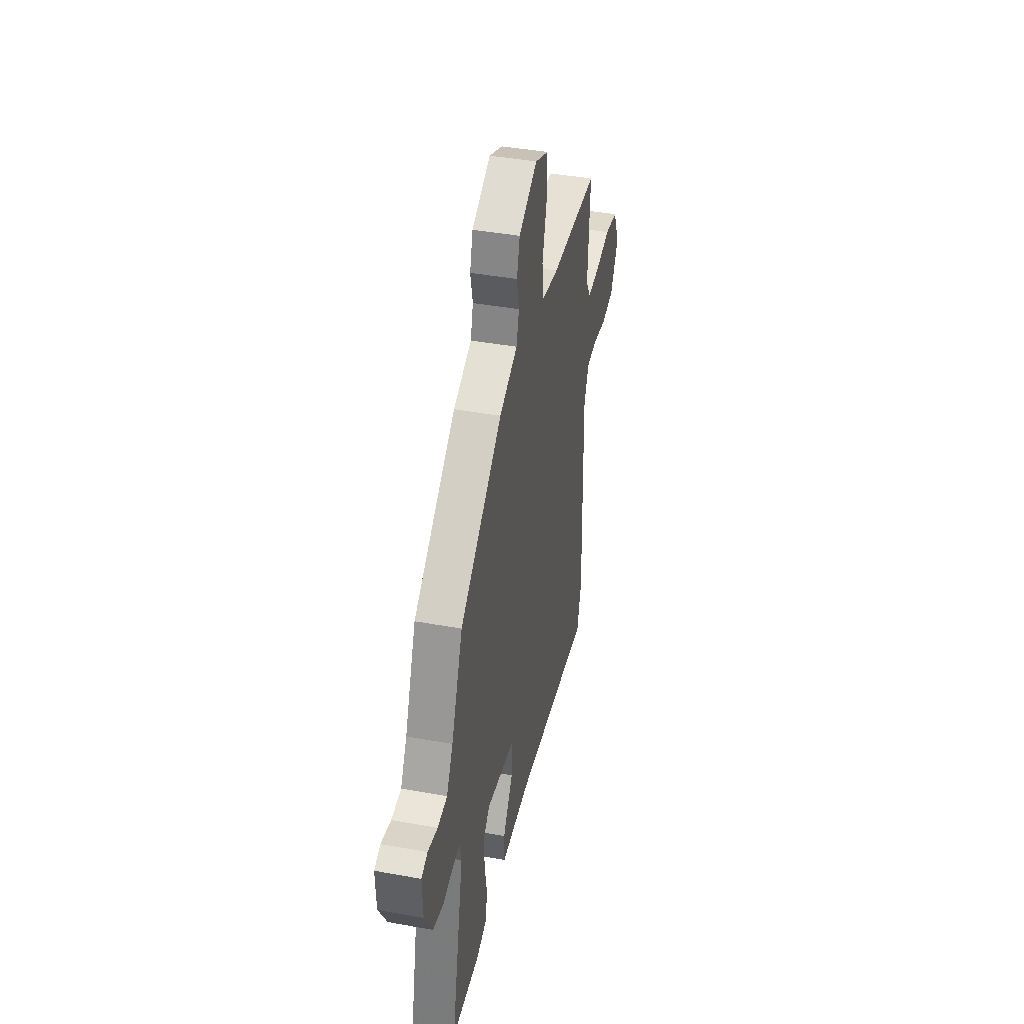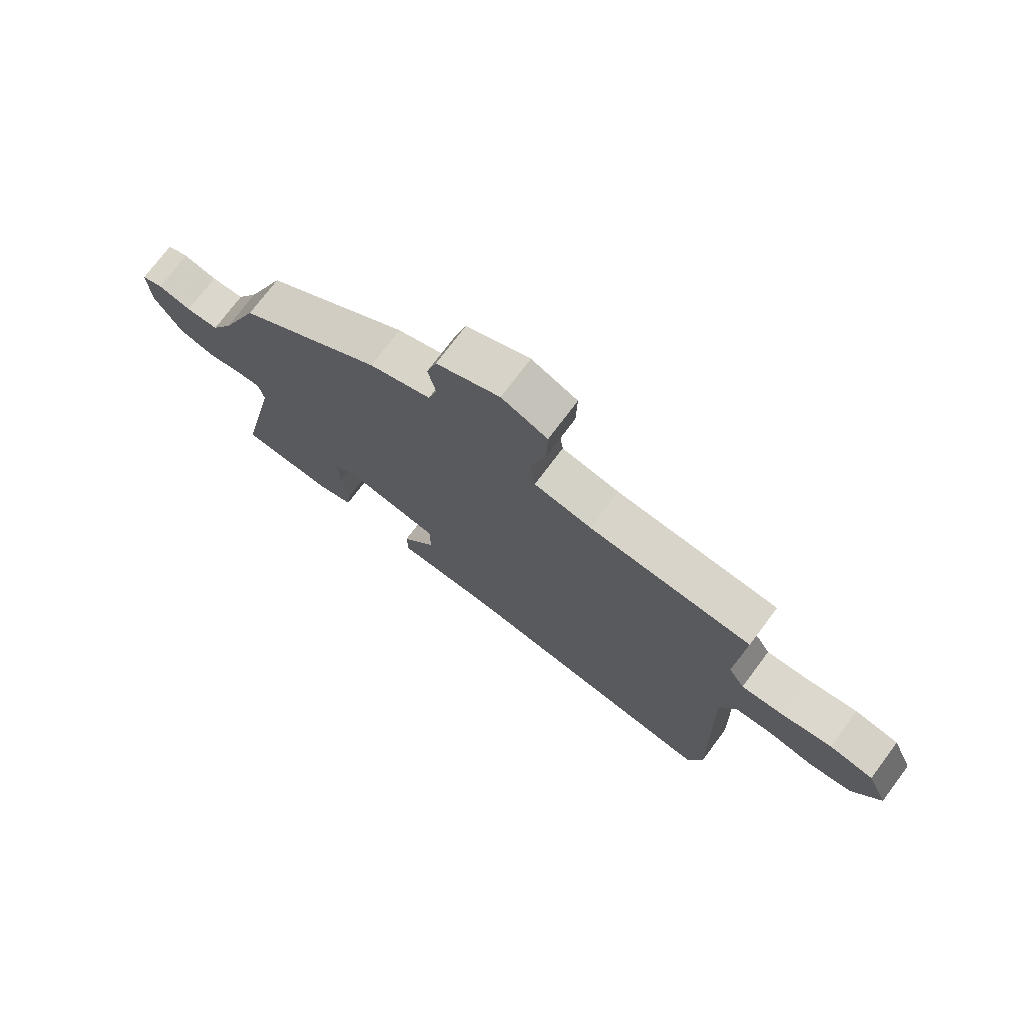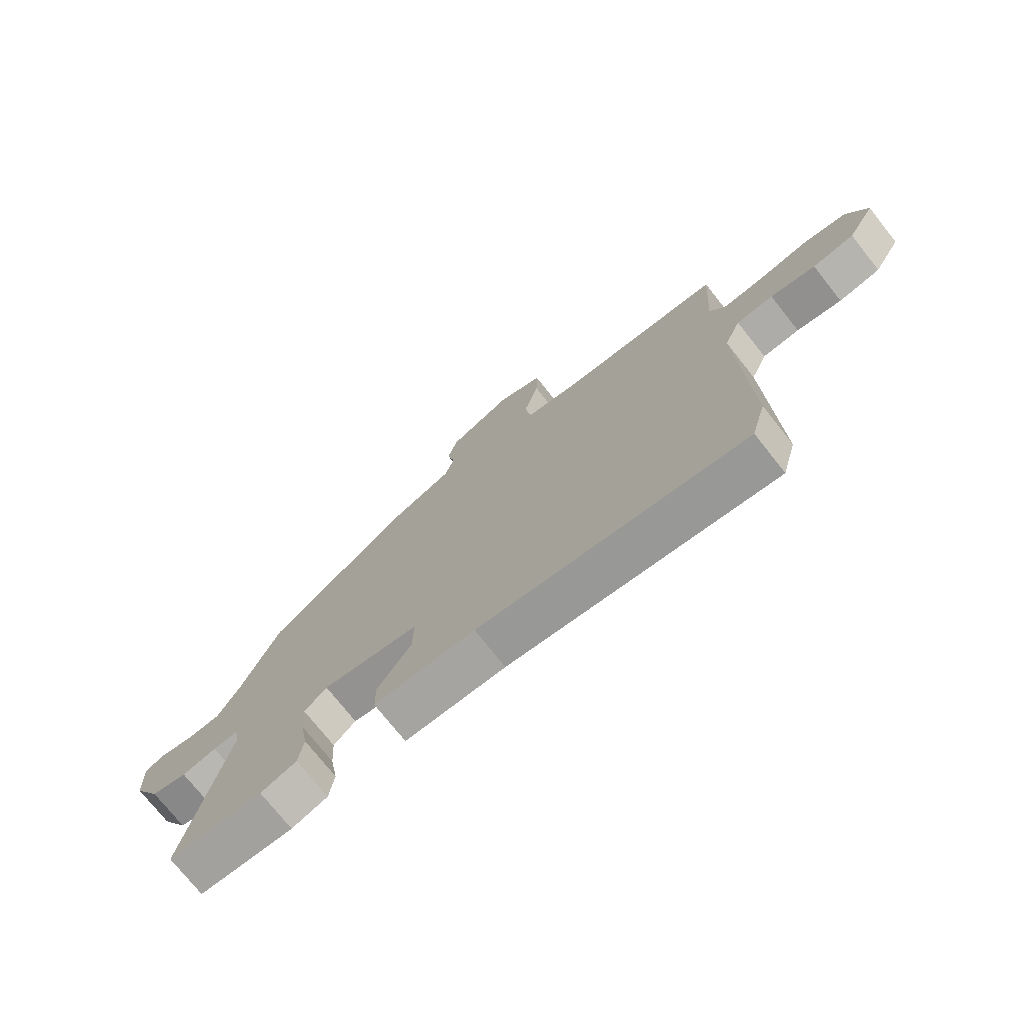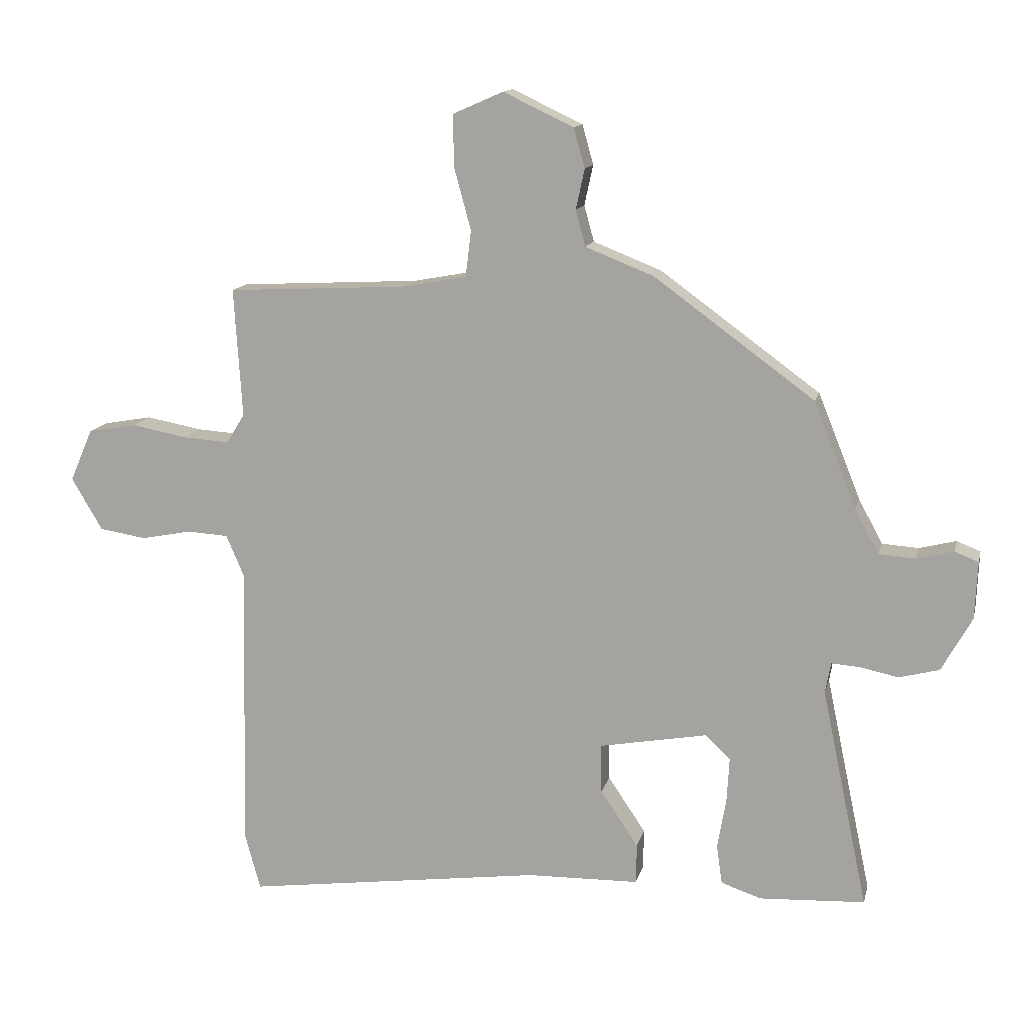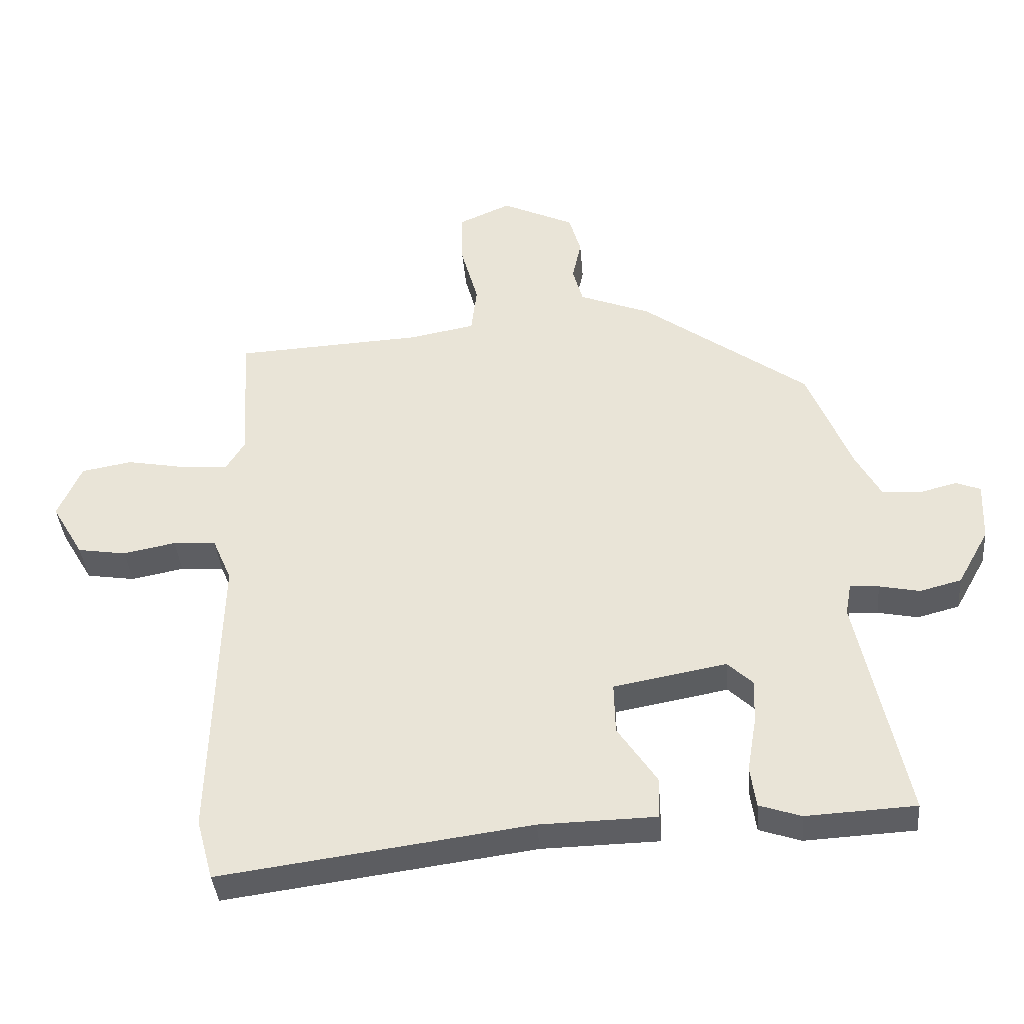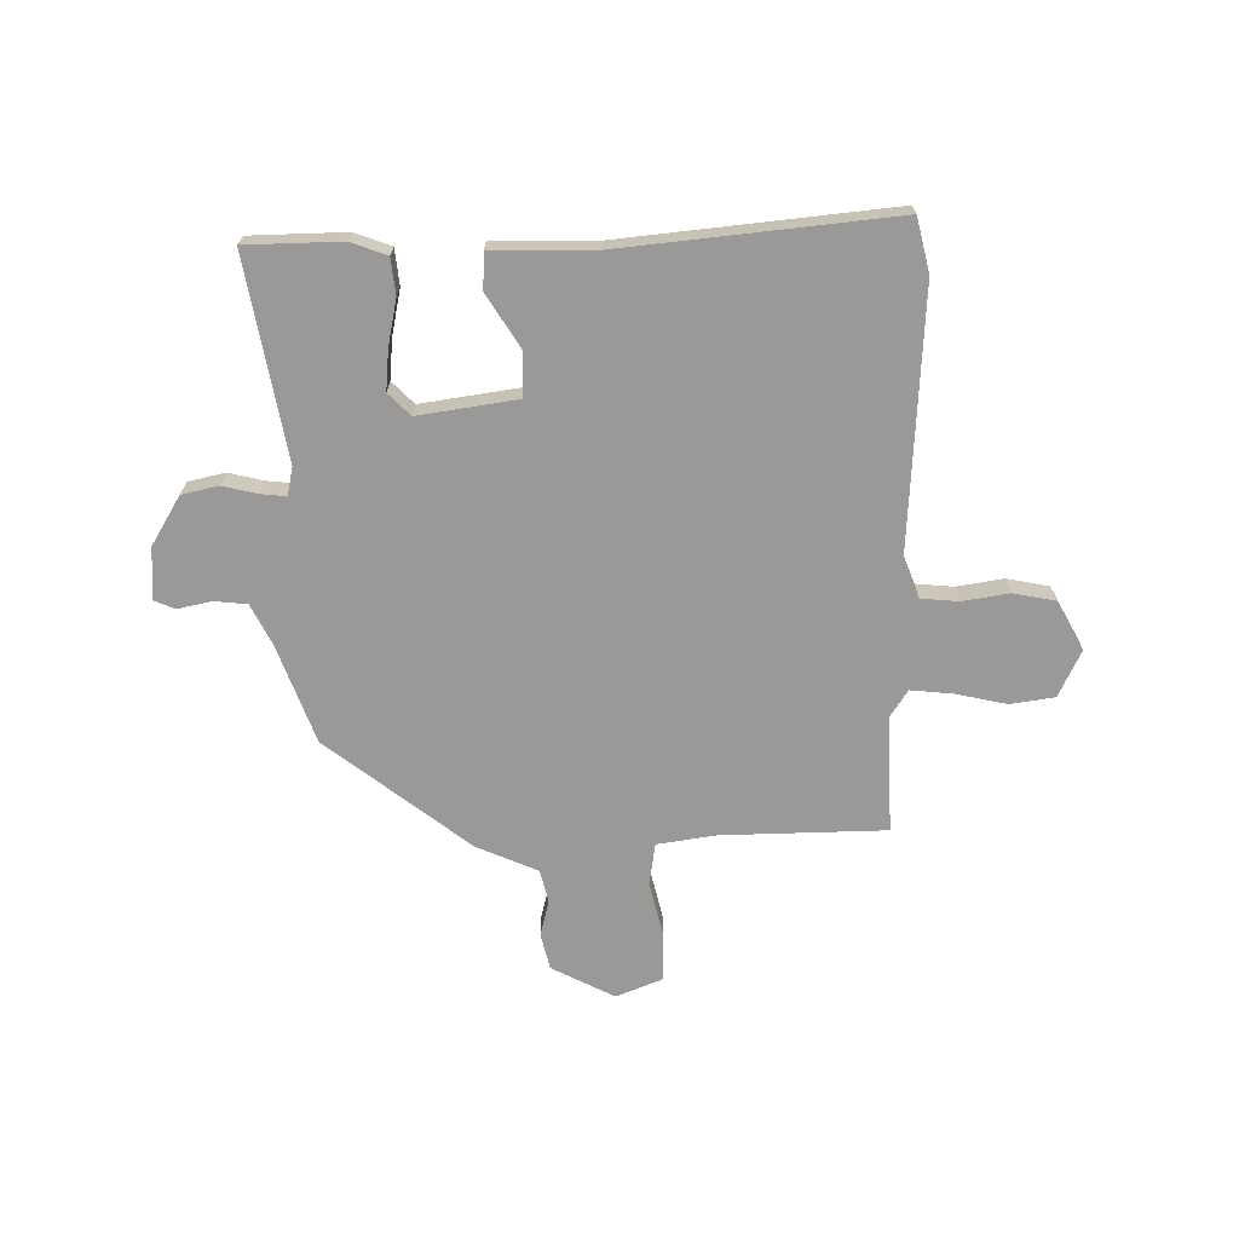
<metadata>
{"format":"obj","ext":"obj","renderer":"f3d","projection":"perspective","resolution":1024,"background":"white","views":[{"elev":41.7,"azim":102.4,"up":"+Z"},{"elev":74.1,"azim":-143.2,"up":"+Z"},{"elev":-74.3,"azim":-141.6,"up":"+Z"},{"elev":13.4,"azim":12.9,"up":"+Z"},{"elev":-38.7,"azim":4.9,"up":"+Z"},{"elev":-69.1,"azim":178.9,"up":"+Y"}]}
</metadata>
<code>
v 0.463 0.07 0.324
v 0.532 0.07 0.153
v 0.571 0.07 0.081
v 0.63 0.07 0.077
v 0.69 0.07 0.092
v 0.728 0.07 0.077
v 0.724 0.07 -0.016
v 0.675 0.07 -0.104
v 0.61 0.07 -0.121
v 0.547 0.07 -0.108
v 0.502 0.07 -0.105
v 0.493 0.07 -0.155
v 0.568 0.07 -0.511
v 0.397 0.07 -0.52
v 0.332 0.07 -0.498
v 0.323 0.07 -0.434
v 0.337 0.07 -0.352
v 0.341 0.07 -0.28
v 0.301 0.07 -0.242
v 0.125 0.07 -0.274
v 0.127 0.07 -0.354
v 0.188 0.07 -0.445
v 0.187 0.07 -0.51
v 0.005 0.07 -0.514
v -0.478 0.07 -0.579
v -0.504 0.07 -0.484
v -0.492 0.07 -0.02
v -0.522 0.07 0.05
v -0.589 0.07 0.054
v -0.671 0.07 0.038
v -0.747 0.07 0.05
v -0.797 0.07 0.135
v -0.76 0.07 0.22
v -0.681 0.07 0.234
v -0.59 0.07 0.217
v -0.515 0.07 0.212
v -0.486 0.07 0.26
v -0.499 0.07 0.469
v -0.207 0.07 0.484
v -0.103 0.07 0.503
v -0.094 0.07 0.578
v -0.121 0.07 0.677
v -0.123 0.07 0.762
v -0.041 0.07 0.798
v 0.073 0.07 0.744
v 0.091 0.07 0.68
v 0.077 0.07 0.615
v 0.093 0.07 0.557
v 0.204 0.07 0.513
v 0.463 0 0.324
v 0.532 0 0.153
v 0.571 0 0.081
v 0.63 0 0.077
v 0.69 0 0.092
v 0.728 0 0.077
v 0.724 0 -0.016
v 0.675 0 -0.104
v 0.61 0 -0.121
v 0.547 0 -0.108
v 0.502 0 -0.105
v 0.493 0 -0.155
v 0.568 0 -0.511
v 0.397 0 -0.52
v 0.332 0 -0.498
v 0.323 0 -0.434
v 0.337 0 -0.352
v 0.341 0 -0.28
v 0.301 0 -0.242
v 0.125 0 -0.274
v 0.127 0 -0.354
v 0.188 0 -0.445
v 0.187 0 -0.51
v 0.005 0 -0.514
v -0.478 0 -0.579
v -0.504 0 -0.484
v -0.492 0 -0.02
v -0.522 0 0.05
v -0.589 0 0.054
v -0.671 0 0.038
v -0.747 0 0.05
v -0.797 0 0.135
v -0.76 0 0.22
v -0.681 0 0.234
v -0.59 0 0.217
v -0.515 0 0.212
v -0.486 0 0.26
v -0.499 0 0.469
v -0.207 0 0.484
v -0.103 0 0.503
v -0.094 0 0.578
v -0.121 0 0.677
v -0.123 0 0.762
v -0.041 0 0.798
v 0.073 0 0.744
v 0.091 0 0.68
v 0.077 0 0.615
v 0.093 0 0.557
v 0.204 0 0.513
f 48 49 1 2
f 44 45 46 47
f 44 47 48
f 41 42 43 44
f 40 41 44 48
f 37 38 39
f 36 37 39 40
f 32 33 34 35
f 32 35 36
f 29 30 31 32
f 28 29 32 36
f 27 28 36 40
f 24 25 26 27
f 21 22 23 24
f 20 21 24 27
f 19 20 27 40
f 14 15 16 17
f 12 13 14 17
f 11 12 17 18
f 7 8 9 10
f 7 10 11
f 4 5 6 7
f 3 4 7 11
f 18 19 40 48
f 11 18 48
f 2 3 11 48
f 51 50 98 97
f 96 95 94 93
f 97 96 93
f 93 92 91 90
f 97 93 90 89
f 88 87 86
f 89 88 86 85
f 84 83 82 81
f 85 84 81
f 81 80 79 78
f 85 81 78 77
f 89 85 77 76
f 76 75 74 73
f 73 72 71 70
f 76 73 70 69
f 89 76 69 68
f 66 65 64 63
f 66 63 62 61
f 67 66 61 60
f 59 58 57 56
f 60 59 56
f 56 55 54 53
f 60 56 53 52
f 97 89 68 67
f 97 67 60
f 97 60 52 51
f 1 50 51 2
f 2 51 52 3
f 3 52 53 4
f 4 53 54 5
f 5 54 55 6
f 6 55 56 7
f 7 56 57 8
f 8 57 58 9
f 9 58 59 10
f 10 59 60 11
f 11 60 61 12
f 12 61 62 13
f 13 62 63 14
f 14 63 64 15
f 15 64 65 16
f 16 65 66 17
f 17 66 67 18
f 18 67 68 19
f 19 68 69 20
f 20 69 70 21
f 21 70 71 22
f 22 71 72 23
f 23 72 73 24
f 24 73 74 25
f 25 74 75 26
f 26 75 76 27
f 27 76 77 28
f 28 77 78 29
f 29 78 79 30
f 30 79 80 31
f 31 80 81 32
f 32 81 82 33
f 33 82 83 34
f 34 83 84 35
f 35 84 85 36
f 36 85 86 37
f 37 86 87 38
f 38 87 88 39
f 39 88 89 40
f 40 89 90 41
f 41 90 91 42
f 42 91 92 43
f 43 92 93 44
f 44 93 94 45
f 45 94 95 46
f 46 95 96 47
f 47 96 97 48
f 48 97 98 49
f 49 98 50 1

</code>
